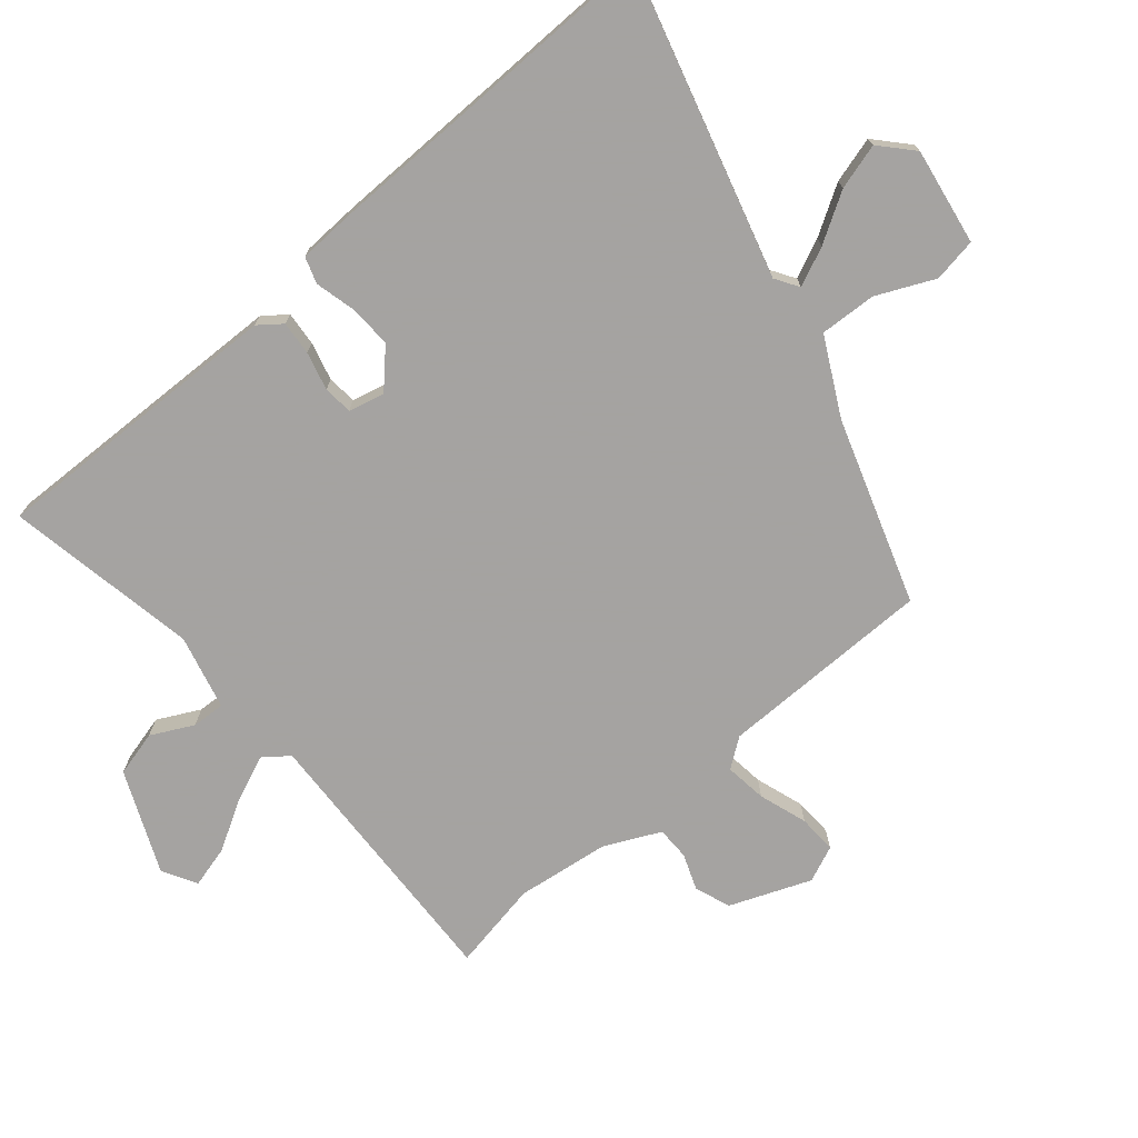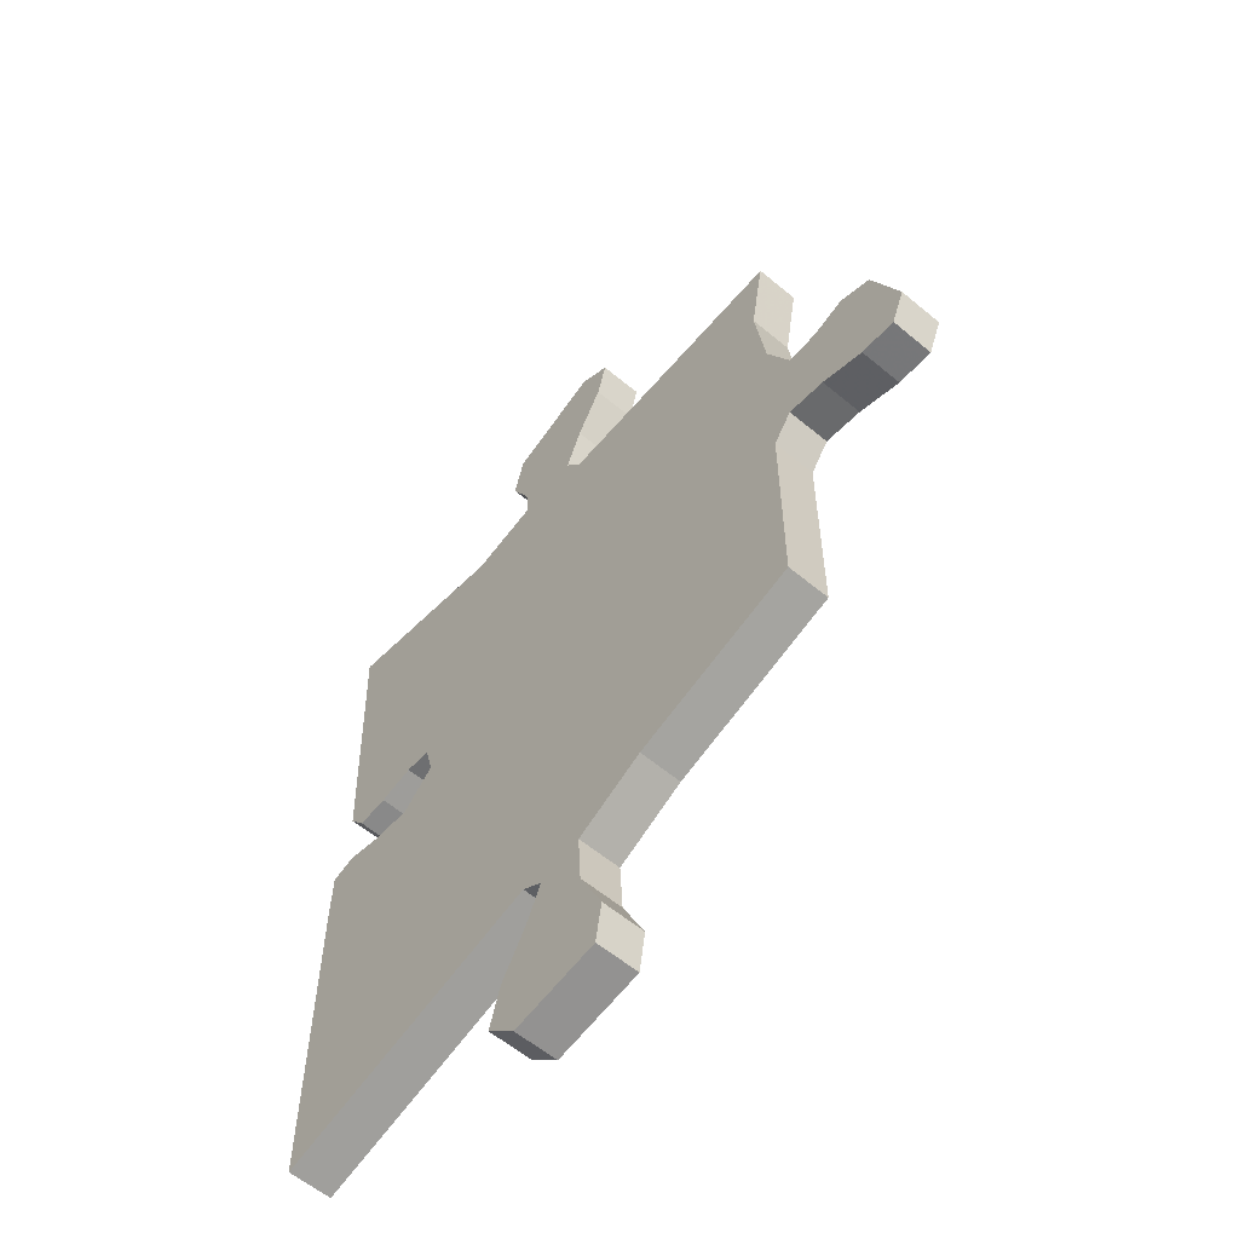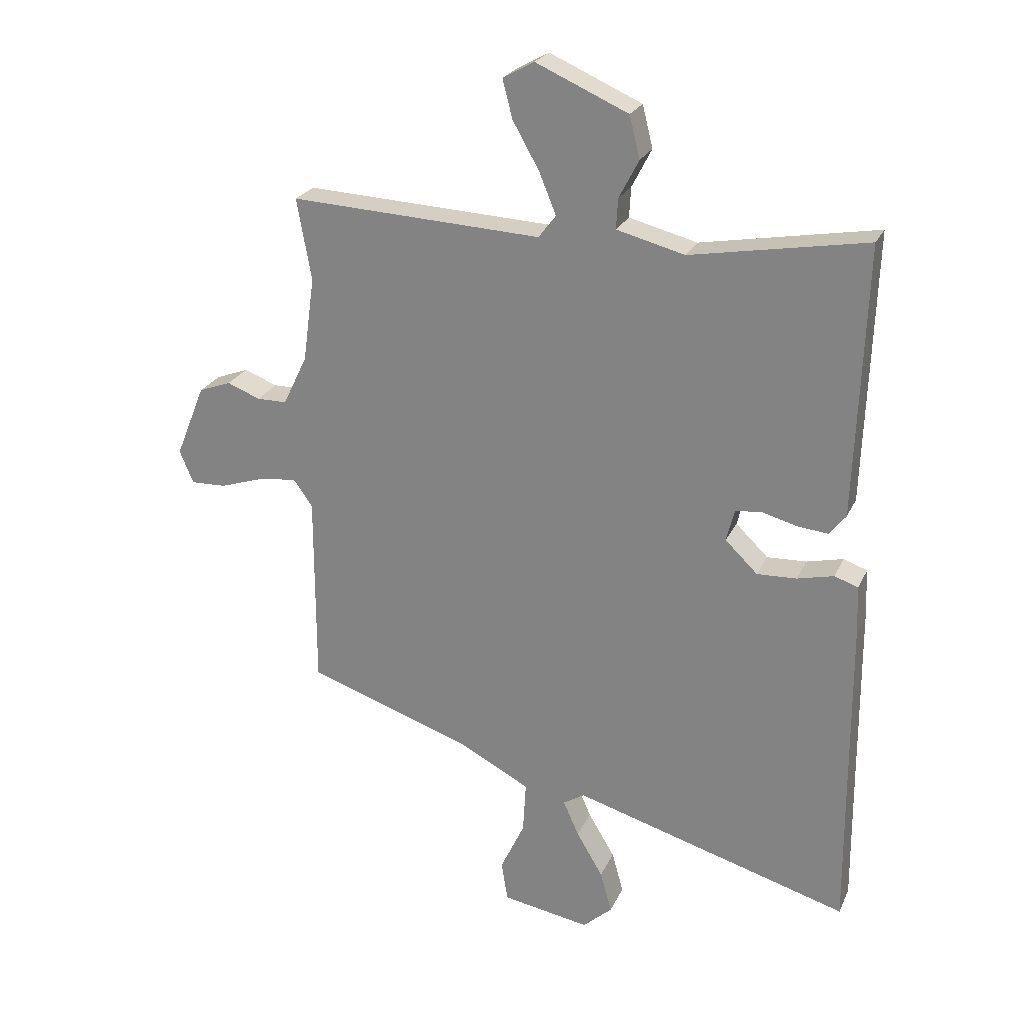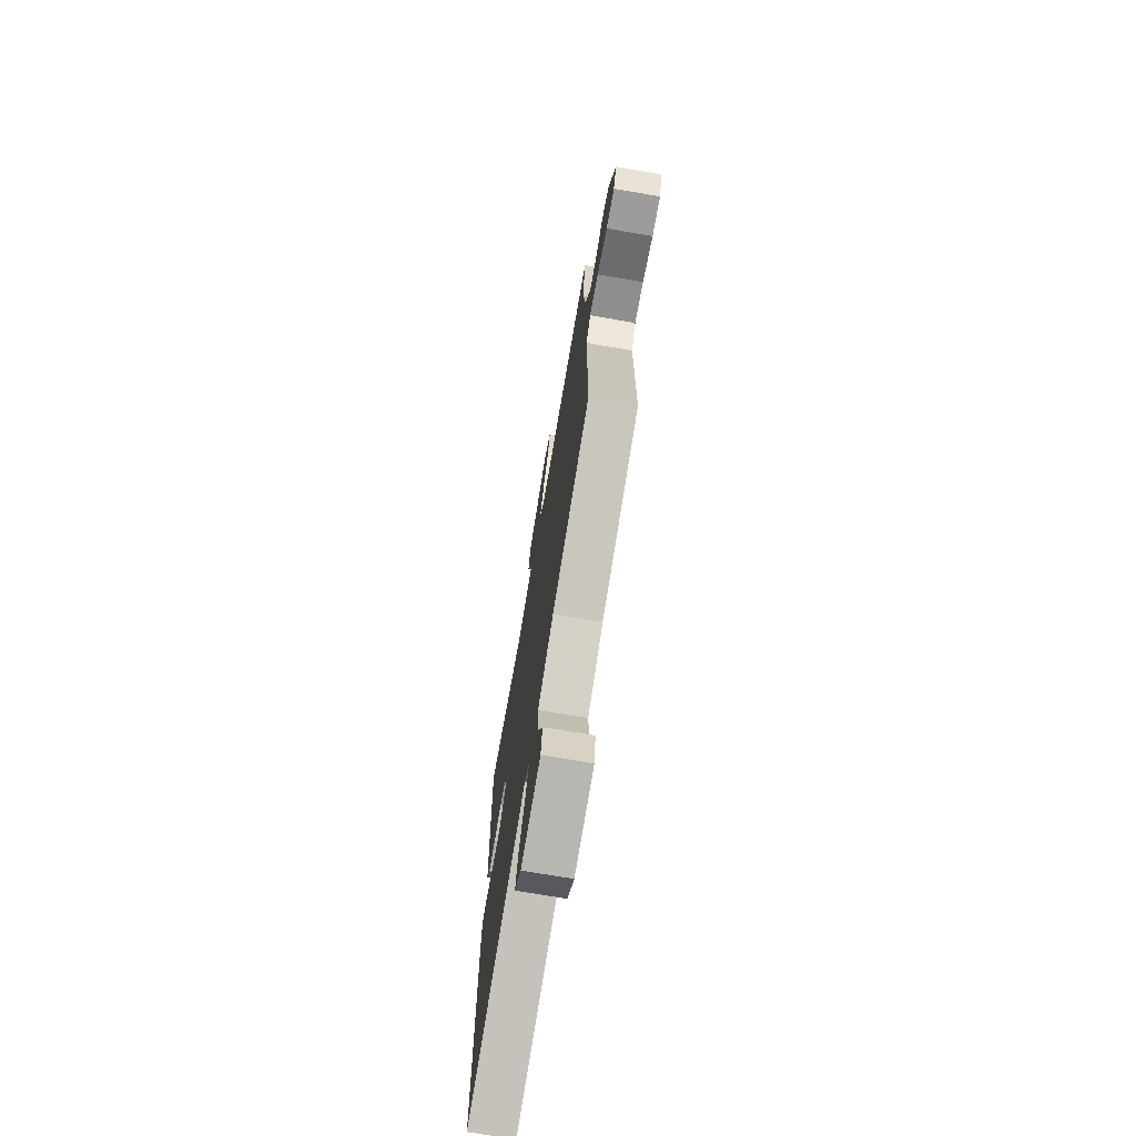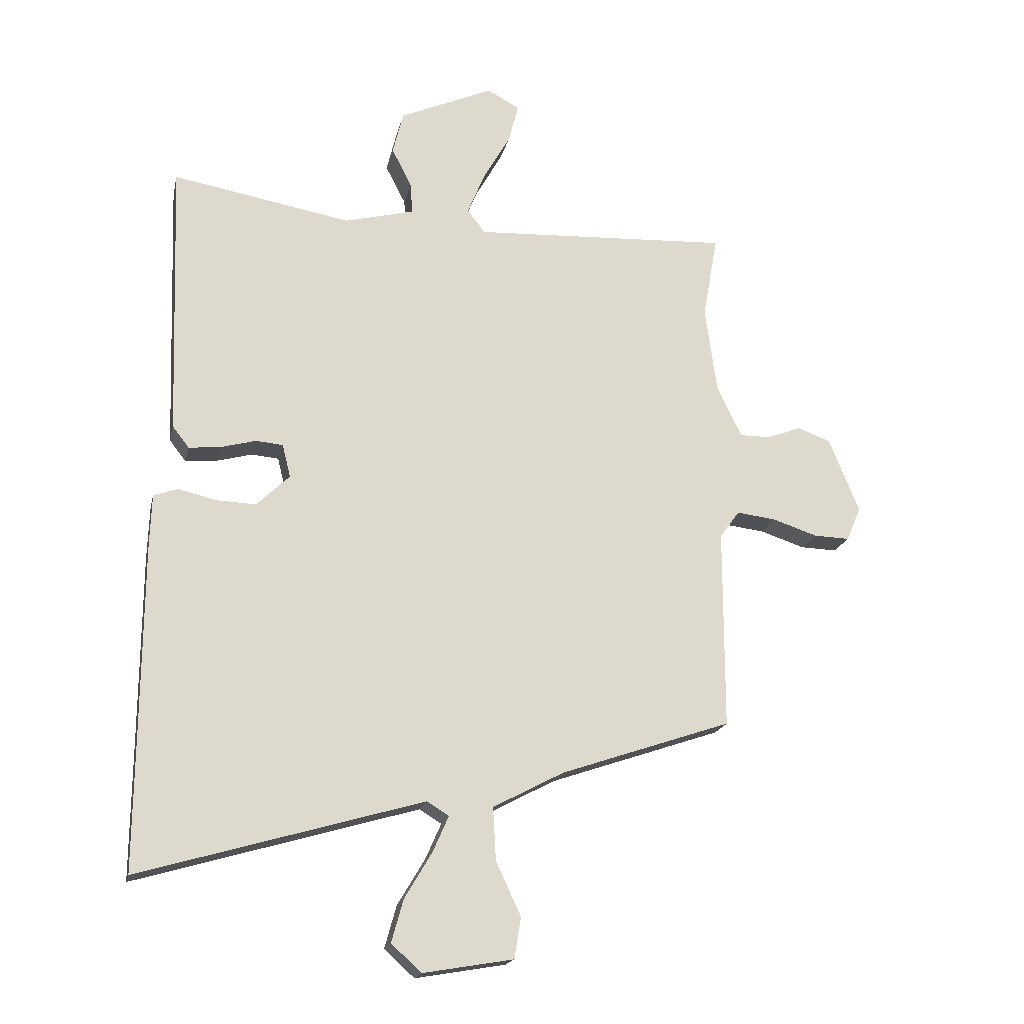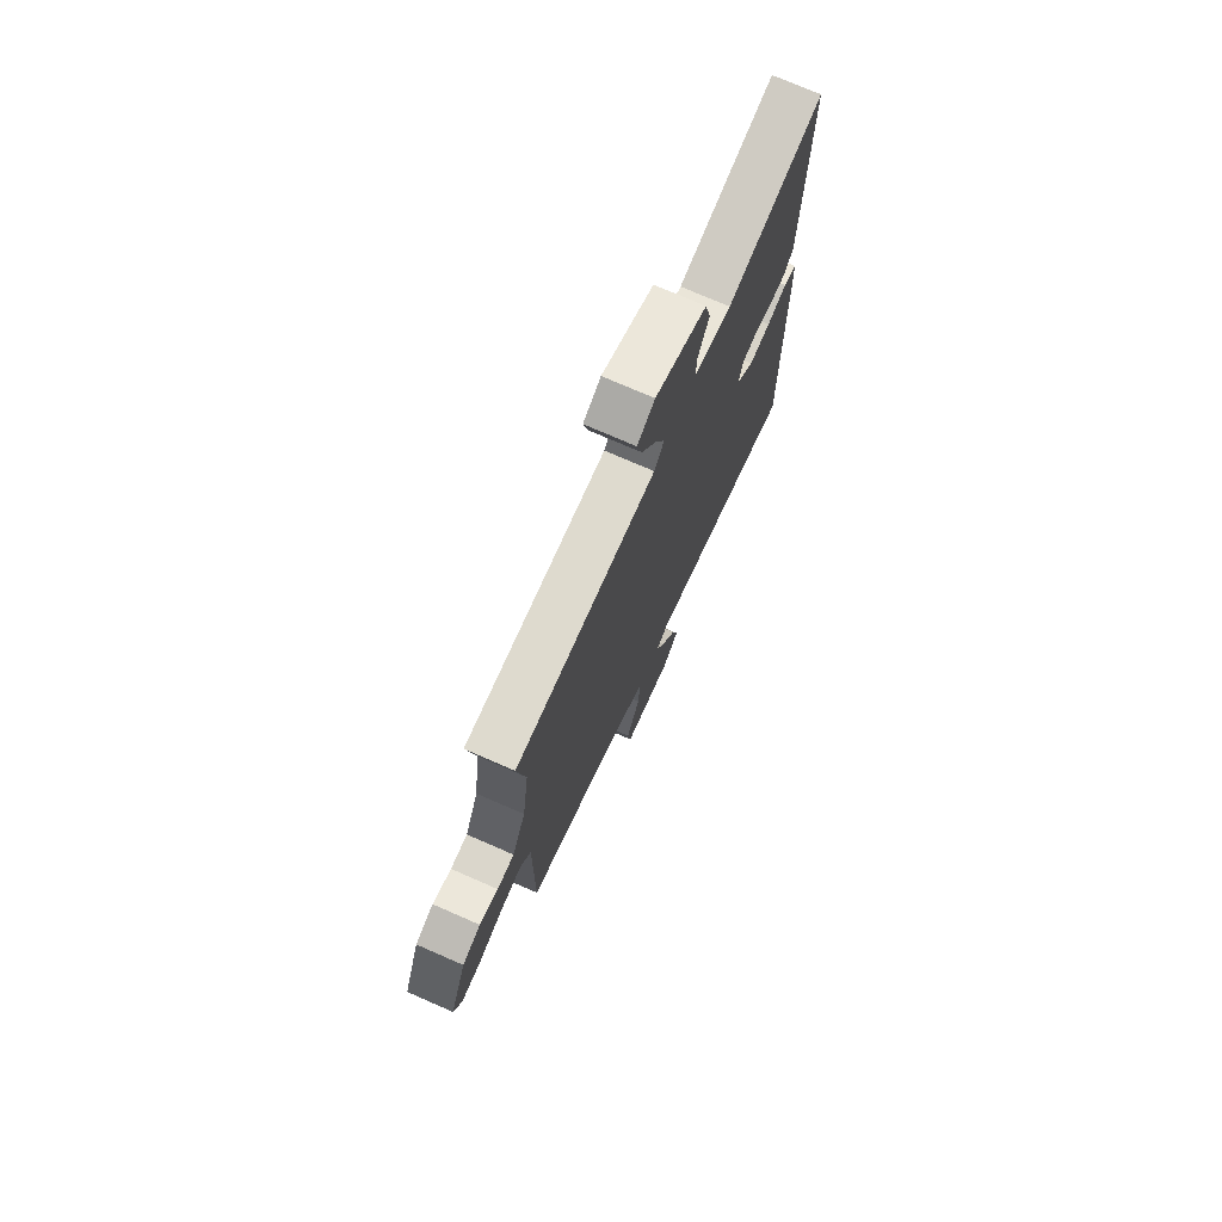
<metadata>
{"format":"obj","ext":"obj","renderer":"f3d","projection":"perspective","resolution":1024,"background":"white","views":[{"elev":-73.1,"azim":130.7,"up":"+Y"},{"elev":-58.7,"azim":-130.8,"up":"+Z"},{"elev":24.3,"azim":20.1,"up":"+Z"},{"elev":-71.9,"azim":-99.8,"up":"+Z"},{"elev":-18.5,"azim":167.9,"up":"+Z"},{"elev":74.1,"azim":-66.4,"up":"+Z"}]}
</metadata>
<code>
v -0.495 0.07 -0.393
v -0.495 0.07 -0.056
v -0.528 0.07 -0.01
v -0.594 0.07 -0.018
v -0.67 0.07 -0.043
v -0.731 0.07 -0.045
v -0.755 0.07 0.012
v -0.704 0.07 0.138
v -0.648 0.07 0.159
v -0.591 0.07 0.137
v -0.539 0.07 0.137
v -0.497 0.07 0.224
v -0.477 0.07 0.37
v -0.502 0.07 0.511
v -0.068 0.07 0.49
v -0.038 0.07 0.529
v -0.067 0.07 0.6
v -0.113 0.07 0.681
v -0.13 0.07 0.747
v -0.076 0.07 0.777
v 0.083 0.07 0.707
v 0.101 0.07 0.635
v 0.067 0.07 0.569
v 0.064 0.07 0.517
v 0.181 0.07 0.487
v 0.484 0.07 0.541
v 0.468 0.07 0.074
v 0.44 0.07 0.038
v 0.387 0.07 0.043
v 0.327 0.07 0.059
v 0.281 0.07 0.055
v 0.267 0.07 -0.001
v 0.323 0.07 -0.055
v 0.391 0.07 -0.052
v 0.454 0.07 -0.037
v 0.495 0.07 -0.051
v 0.498 0.07 -0.139
v 0.5 0.07 -0.468
v 0.502 0.07 -0.687
v 0.024 0.07 -0.549
v -0.013 0.07 -0.572
v 0.014 0.07 -0.633
v 0.06 0.07 -0.71
v 0.08 0.07 -0.782
v 0.029 0.07 -0.828
v -0.123 0.07 -0.802
v -0.134 0.07 -0.733
v -0.092 0.07 -0.643
v -0.087 0.07 -0.554
v -0.207 0.07 -0.491
v -0.495 0 -0.393
v -0.495 0 -0.056
v -0.528 0 -0.01
v -0.594 0 -0.018
v -0.67 0 -0.043
v -0.731 0 -0.045
v -0.755 0 0.012
v -0.704 0 0.138
v -0.648 0 0.159
v -0.591 0 0.137
v -0.539 0 0.137
v -0.497 0 0.224
v -0.477 0 0.37
v -0.502 0 0.511
v -0.068 0 0.49
v -0.038 0 0.529
v -0.067 0 0.6
v -0.113 0 0.681
v -0.13 0 0.747
v -0.076 0 0.777
v 0.083 0 0.707
v 0.101 0 0.635
v 0.067 0 0.569
v 0.064 0 0.517
v 0.181 0 0.487
v 0.484 0 0.541
v 0.468 0 0.074
v 0.44 0 0.038
v 0.387 0 0.043
v 0.327 0 0.059
v 0.281 0 0.055
v 0.267 0 -0.001
v 0.323 0 -0.055
v 0.391 0 -0.052
v 0.454 0 -0.037
v 0.495 0 -0.051
v 0.498 0 -0.139
v 0.5 0 -0.468
v 0.502 0 -0.687
v 0.024 0 -0.549
v -0.013 0 -0.572
v 0.014 0 -0.633
v 0.06 0 -0.71
v 0.08 0 -0.782
v 0.029 0 -0.828
v -0.123 0 -0.802
v -0.134 0 -0.733
v -0.092 0 -0.643
v -0.087 0 -0.554
v -0.207 0 -0.491
f 46 47 48
f 45 46 48
f 44 45 48
f 43 44 48
f 42 43 48
f 41 42 48 49
f 40 41 49 50
f 38 39 40
f 40 50 1
f 38 40 1
f 37 38 1
f 36 37 1
f 35 36 1
f 34 35 1
f 28 29 30
f 27 28 30
f 26 27 30
f 25 26 30
f 24 25 30 31
f 21 22 23
f 20 21 23
f 19 20 23
f 18 19 23
f 17 18 23
f 16 17 23 24
f 24 31 32
f 16 24 32
f 15 16 32
f 8 9 10
f 7 8 10
f 6 7 10
f 5 6 10
f 4 5 10
f 3 4 10 11
f 2 3 11 12
f 33 34 1
f 32 33 1 2
f 13 14 15 32
f 2 12 13 32
f 98 97 96
f 98 96 95
f 98 95 94
f 98 94 93
f 98 93 92
f 99 98 92 91
f 100 99 91 90
f 90 89 88
f 51 100 90
f 51 90 88
f 51 88 87
f 51 87 86
f 51 86 85
f 51 85 84
f 80 79 78
f 80 78 77
f 80 77 76
f 80 76 75
f 81 80 75 74
f 73 72 71
f 73 71 70
f 73 70 69
f 73 69 68
f 73 68 67
f 74 73 67 66
f 82 81 74
f 82 74 66
f 82 66 65
f 60 59 58
f 60 58 57
f 60 57 56
f 60 56 55
f 60 55 54
f 61 60 54 53
f 62 61 53 52
f 51 84 83
f 52 51 83 82
f 82 65 64 63
f 82 63 62 52
f 1 51 52 2
f 2 52 53 3
f 3 53 54 4
f 4 54 55 5
f 5 55 56 6
f 6 56 57 7
f 7 57 58 8
f 8 58 59 9
f 9 59 60 10
f 10 60 61 11
f 11 61 62 12
f 12 62 63 13
f 13 63 64 14
f 14 64 65 15
f 15 65 66 16
f 16 66 67 17
f 17 67 68 18
f 18 68 69 19
f 19 69 70 20
f 20 70 71 21
f 21 71 72 22
f 22 72 73 23
f 23 73 74 24
f 24 74 75 25
f 25 75 76 26
f 26 76 77 27
f 27 77 78 28
f 28 78 79 29
f 29 79 80 30
f 30 80 81 31
f 31 81 82 32
f 32 82 83 33
f 33 83 84 34
f 34 84 85 35
f 35 85 86 36
f 36 86 87 37
f 37 87 88 38
f 38 88 89 39
f 39 89 90 40
f 40 90 91 41
f 41 91 92 42
f 42 92 93 43
f 43 93 94 44
f 44 94 95 45
f 45 95 96 46
f 46 96 97 47
f 47 97 98 48
f 48 98 99 49
f 49 99 100 50
f 50 100 51 1

</code>
